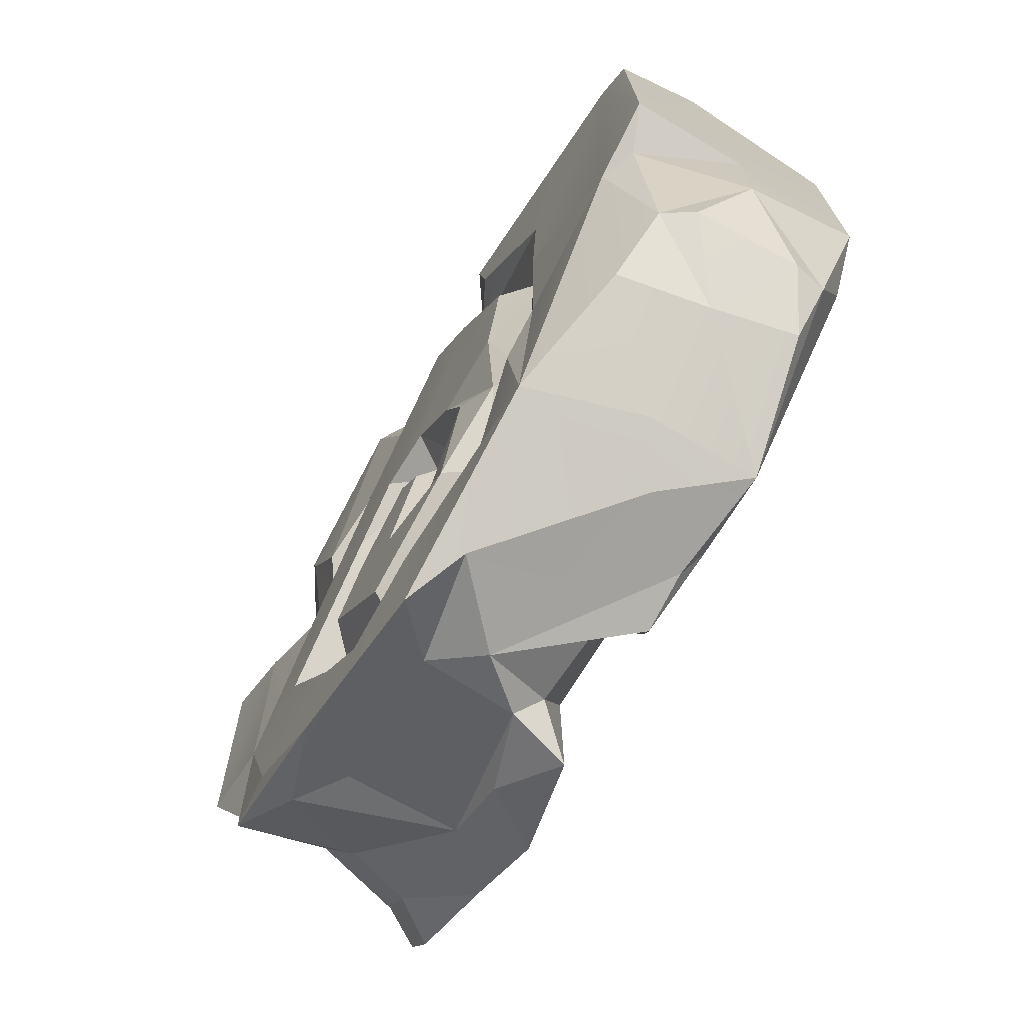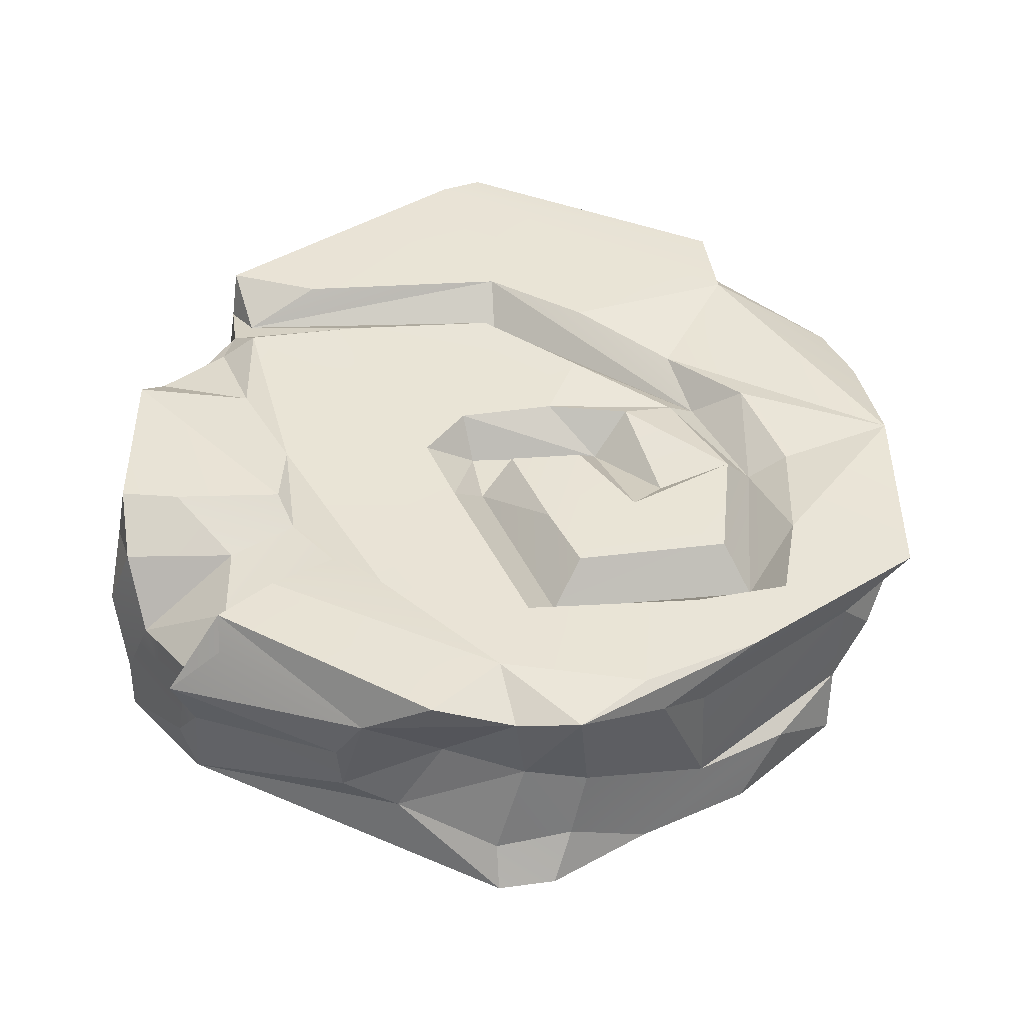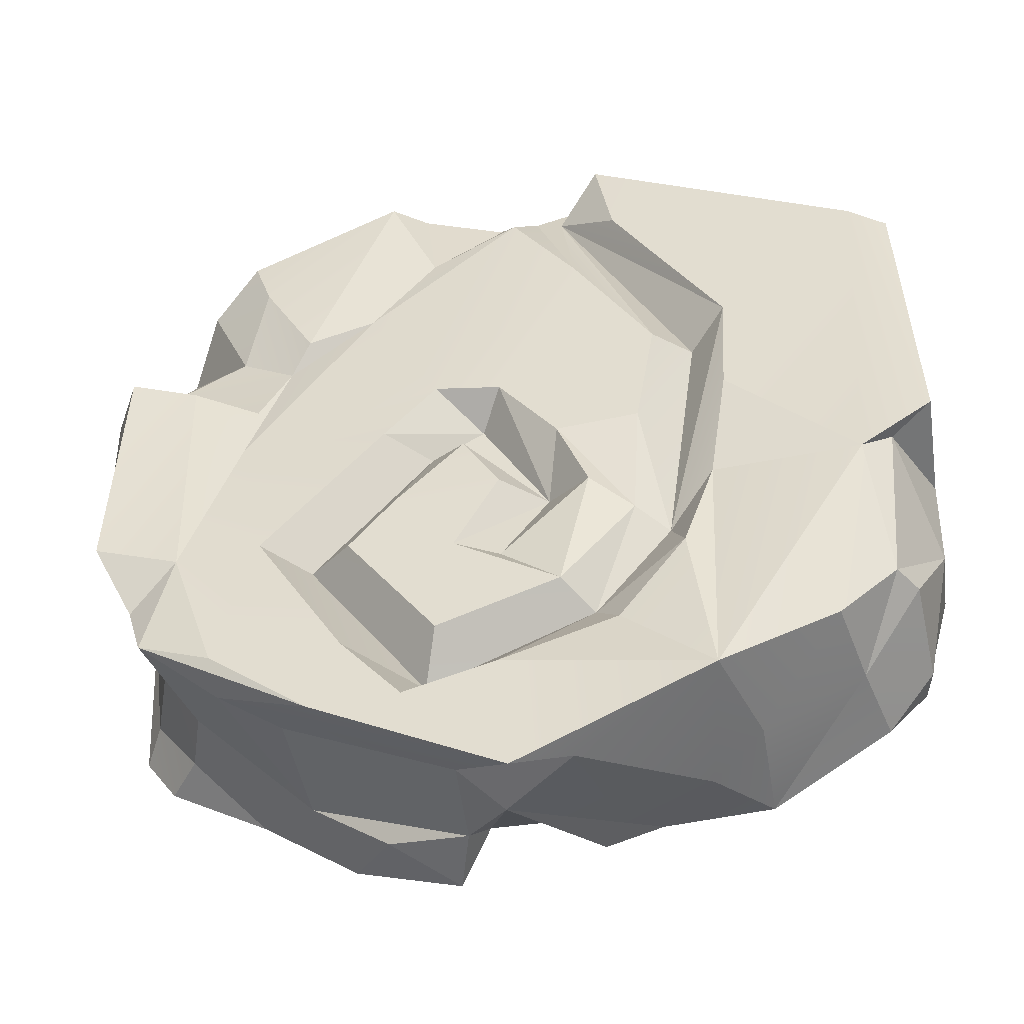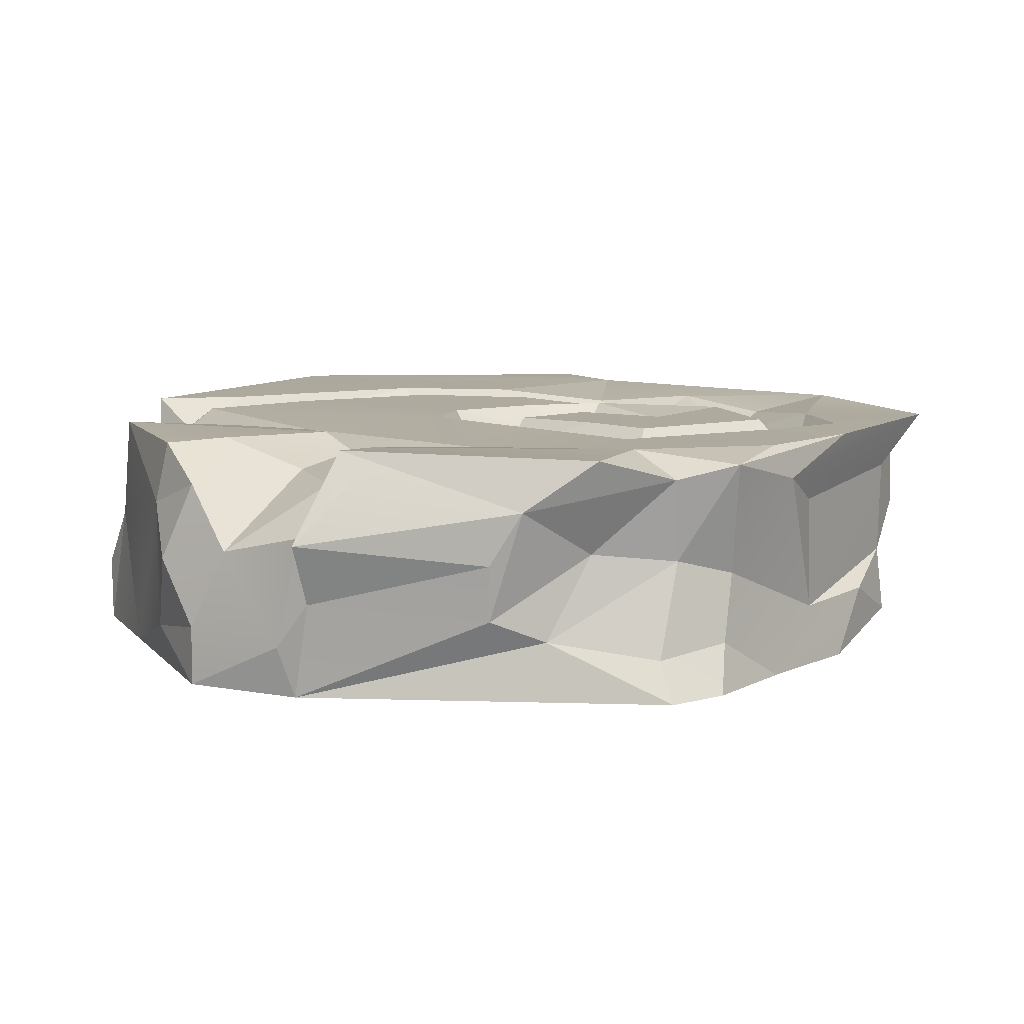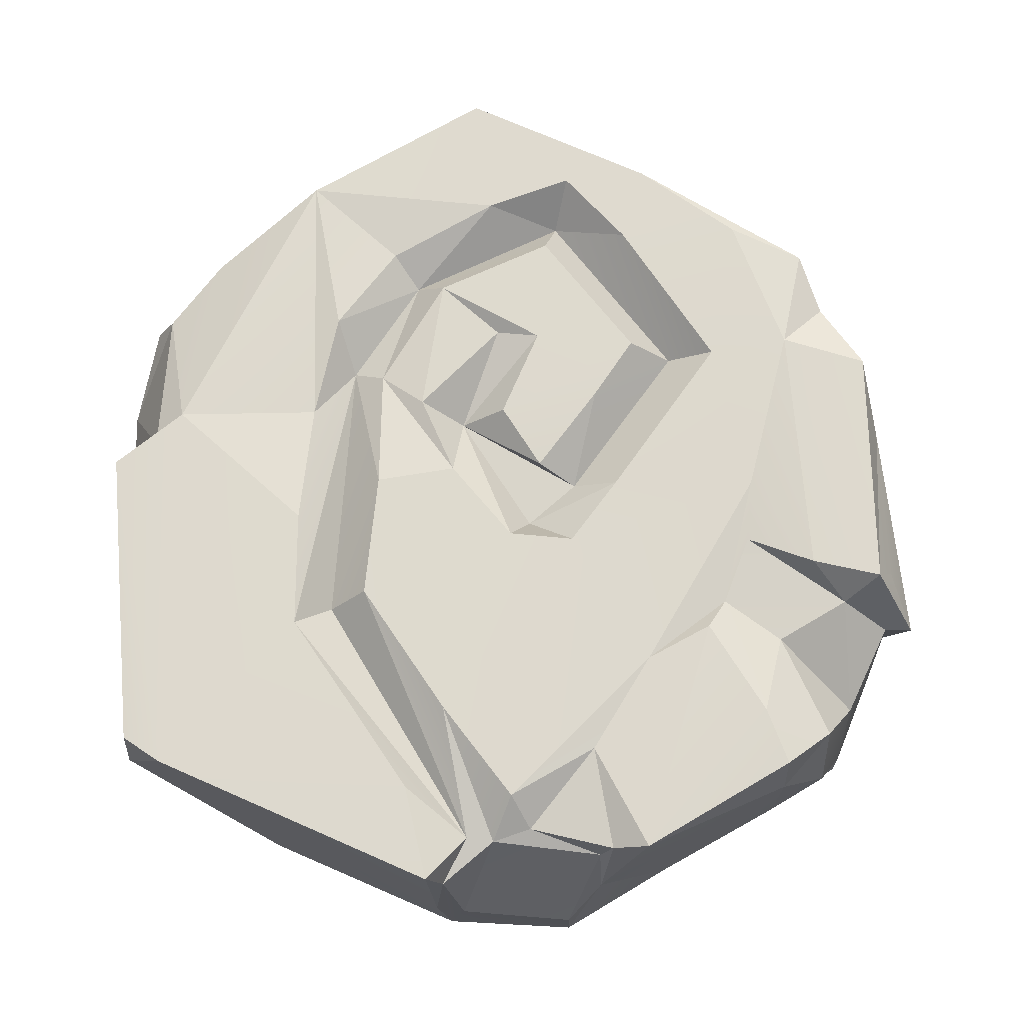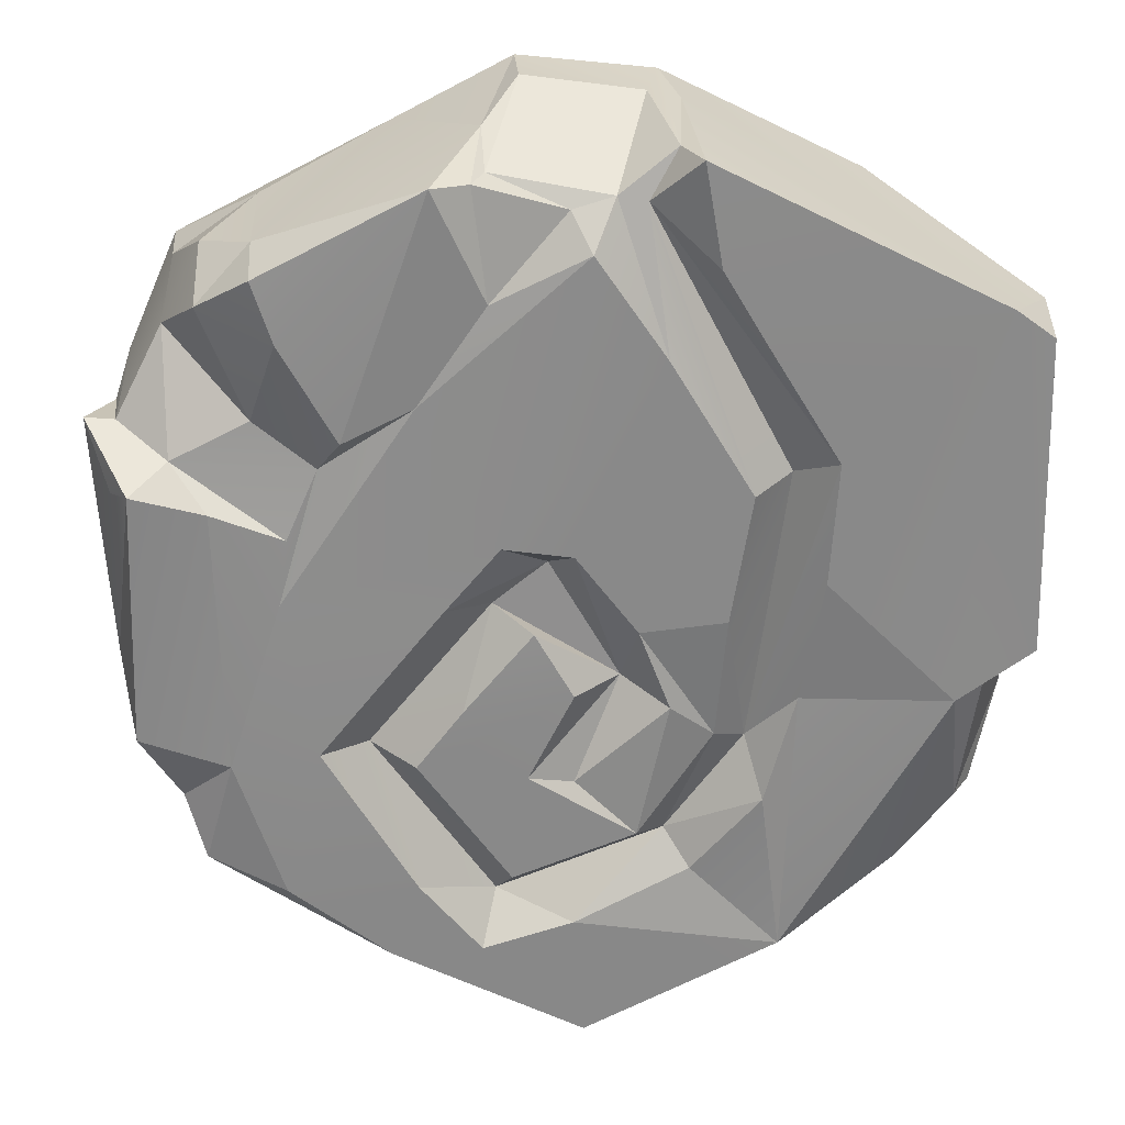
<metadata>
{"format":"obj","ext":"obj","renderer":"f3d","projection":"perspective","resolution":1024,"background":"white","views":[{"elev":-71.8,"azim":-121.0,"up":"+Z"},{"elev":42.8,"azim":117.0,"up":"+Y"},{"elev":-48.4,"azim":-170.9,"up":"+Z"},{"elev":9.3,"azim":94.6,"up":"+Y"},{"elev":71.1,"azim":-3.3,"up":"+Y"},{"elev":27.2,"azim":177.1,"up":"+Z"}]}
</metadata>
<code>
v  1.683 0.3803 2.569
v  1.583 0.2975 2.591
v  1.661 0.2978 2.602
v  1.607 0.3911 2.558
v  1.573 0.2533 2.592
v  1.662 0.2537 2.602
v  1.57 0.381 2.584
v  1.684 0.3398 2.584
v  1.634 0.3941 2.55
v  1.589 0.3905 2.554
v  1.692 0.3993 2.568
v  1.563 0.3074 2.589
v  1.738 0.2535 2.562
v  1.448 0.2535 2.498
v  1.442 0.2539 2.526
v  1.723 0.2535 2.318
v  1.906 0.2536 2.414
v  1.876 0.2538 2.491
v  1.758 0.2585 2.254
v  1.637 0.2535 2.218
v  1.344 0.2536 2.423
v  1.366 0.2535 2.46
v  1.462 0.2535 2.119
v  1.344 0.2536 2.236
v  1.708 0.2593 2.193
v  1.373 0.2535 2.174
v  1.747 0.2535 2.174
v  1.906 0.2535 2.165
v  1.817 0.2537 2.094
v  1.752 0.2543 2.047
v  1.598 0.2647 2.064
v  1.534 0.2612 2.062
v  1.476 0.261 2.059
v  1.603 0.2595 2.158
v  1.667 0.2636 2.158
v  1.679 0.2745 2.104
v  1.606 0.2763 2.095
v  1.559 0.4128 2.585
v  1.758 0.3552 2.555
v  1.716 0.413 2.571
v  1.821 0.3701 2.526
v  1.821 0.2823 2.525
v  1.854 0.3362 2.514
v  1.374 0.4137 2.491
v  1.344 0.355 2.475
v  1.547 0.4137 2.519
v  1.518 0.414 2.469
v  1.472 0.414 2.394
v  1.478 0.4139 2.313
v  1.393 0.414 2.228
v  1.344 0.414 2.263
v  1.349 0.4119 2.472
v  1.491 0.4068 2.229
v  1.498 0.4137 2.047
v  1.512 0.4138 2.158
v  1.557 0.4063 2.103
v  1.633 0.414 2.068
v  1.626 0.4136 1.982
v  1.692 0.414 2.05
v  1.751 0.4137 2.047
v  1.733 0.414 2.099
v  1.817 0.4138 2.099
v  1.792 0.4136 2.2
v  1.848 0.414 2.193
v  1.813 0.4098 2.305
v  1.713 0.4138 2.3
v  1.677 0.414 2.342
v  1.727 0.4099 2.434
v  1.622 0.4124 2.529
v  1.577 0.4139 2.463
v  1.633 0.414 2.335
v  1.538 0.414 2.288
v  1.524 0.414 2.373
v  1.593 0.414 2.282
v  1.852 0.414 2.369
v  1.906 0.4137 2.214
v  1.899 0.418 2.384
v  1.82 0.4115 2.517
v  1.807 0.414 2.478
v  1.772 0.414 2.414
v  1.683 0.4071 2.498
v  1.39 0.2979 2.494
v  1.855 0.388 2.492
v  1.875 0.2929 2.491
v  1.879 0.346 2.466
v  1.906 0.2871 2.426
v  1.909 0.3611 2.41
v  1.913 0.3175 2.404
v  1.356 0.3364 2.469
v  1.825 0.3948 2.422
v  1.786 0.4025 2.393
v  1.876 0.3922 2.395
v  1.498 0.3891 2.379
v  1.929 0.3591 2.411
v  1.344 0.3363 2.263
v  1.346 0.3322 2.198
v  1.807 0.4074 2.348
v  1.911 0.396 2.377
v  1.916 0.3807 2.263
v  1.917 0.3455 2.285
v  1.911 0.3077 2.285
v  1.522 0.3896 2.193
v  1.648 0.3868 2.32
v  1.602 0.3874 2.239
v  1.683 0.3898 2.293
v  1.657 0.4118 2.281
v  1.702 0.414 2.229
v  1.372 0.4025 2.245
v  1.762 0.3874 2.195
v  1.732 0.4138 2.189
v  1.899 0.2922 2.248
v  1.633 0.4136 2.238
v  1.662 0.414 2.179
v  1.673 0.414 2.104
v  1.593 0.414 2.136
v  1.883 0.3483 2.22
v  1.544 0.4057 2.204
v  1.573 0.414 2.228
v  1.632 0.4067 2.172
v  1.871 0.3425 2.163
v  1.382 0.3835 2.139
v  1.881 0.3982 2.165
v  1.369 0.2729 2.132
v  1.892 0.2796 2.174
v  1.364 0.2954 2.129
v  1.573 0.3897 2.125
v  1.369 0.3634 2.14
v  1.704 0.2727 2.089
v  1.683 0.3852 2.078
v  1.867 0.4071 2.123
v  1.884 0.255 2.132
v  1.861 0.2858 2.131
v  1.847 0.3309 2.127
v  1.421 0.3923 2.099
v  1.409 0.3324 2.099
v  1.396 0.2774 2.1
v  1.816 0.391 2.086
v  1.774 0.2942 2.07
v  1.722 0.2973 2.031
v  1.477 0.3363 2.058
v  1.511 0.3129 2.041
v  1.589 0.395 2
v  1.728 0.2599 2.064
v  1.6 0.2975 2.035
v  1.777 0.3709 2.072
v  1.655 0.3014 2.032
v  1.664 0.3799 2.013
v  1.666 0.3166 2.015
v  1.548 0.2707 2.045
v  1.585 0.2702 2.034
v  1.678 0.2739 2.011
v  1.637 0.3501 2.003
g SM_Env_Rune_Rounded_01
f 1 2 3
f 4 2 1
f 5 6 2
f 6 3 2
f 5 2 7
f 1 3 8
f 4 1 9
f 4 7 2
f 4 10 7
f 8 11 1
f 7 12 5
f 13 6 5
f 13 5 14
f 5 15 14
f 16 13 14
f 16 17 13
f 17 18 13
f 17 16 19
f 16 14 20
f 14 21 20
f 21 14 22
f 20 21 23
f 23 21 24
f 25 19 16
f 16 20 25
f 26 23 24
f 17 27 28
f 28 27 29
f 29 27 30
f 31 23 32
f 32 23 33
f 20 23 34
f 35 20 34
f 25 20 35
f 36 25 35
f 36 35 37
f 35 34 37
f 37 34 23
f 38 7 10
f 38 12 7
f 3 6 8
f 9 1 11
f 6 13 8
f 8 13 39
f 8 39 40
f 39 41 40
f 13 41 39
f 13 42 41
f 41 42 43
f 8 40 11
f 44 5 12
f 38 44 12
f 44 15 5
f 44 45 15
f 44 38 46
f 44 46 47
f 44 47 48
f 44 48 49
f 44 49 50
f 51 44 50
f 51 52 44
f 50 53 54
f 54 55 56
f 57 58 54
f 57 59 58
f 60 58 59
f 59 61 60
f 61 62 60
f 61 63 62
f 63 64 62
f 64 63 65
f 66 65 63
f 66 67 65
f 67 68 65
f 69 68 67
f 67 70 69
f 70 67 71
f 72 70 71
f 72 73 70
f 74 72 71
f 64 75 76
f 75 77 76
f 46 38 10
f 9 69 4
f 40 41 78
f 40 78 79
f 40 79 80
f 9 11 81
f 82 14 15
f 13 18 42
f 81 11 40
f 45 82 15
f 41 83 78
f 70 4 69
f 70 73 10
f 18 84 42
f 69 9 81
f 43 83 41
f 42 84 43
f 22 14 82
f 44 52 45
f 43 85 83
f 43 84 85
f 84 86 85
f 18 86 84
f 85 86 87
f 87 86 88
f 45 89 82
f 81 40 68
f 40 80 68
f 79 78 83
f 79 83 90
f 10 47 46
f 10 48 47
f 69 81 68
f 65 68 91
f 10 4 70
f 90 83 85
f 21 82 89
f 21 22 82
f 90 85 92
f 45 21 89
f 51 45 52
f 93 48 10
f 86 18 17
f 80 79 91
f 91 79 90
f 92 85 87
f 93 10 73
f 87 77 92
f 87 94 77
f 87 88 94
f 51 21 45
f 95 21 51
f 24 21 95
f 96 24 95
f 68 80 91
f 91 90 92
f 91 92 97
f 94 98 77
f 98 99 77
f 98 94 99
f 88 100 94
f 75 92 77
f 86 17 88
f 97 92 75
f 65 91 97
f 65 97 75
f 65 75 64
f 88 17 101
f 88 101 100
f 73 72 93
f 93 72 102
f 71 67 103
f 102 48 93
f 103 67 66
f 49 48 102
f 53 49 102
f 104 103 105
f 104 71 103
f 77 99 76
f 103 66 105
f 106 104 105
f 104 74 71
f 99 94 100
f 105 107 106
f 27 17 19
f 27 19 25
f 108 95 51
f 109 107 105
f 109 110 107
f 99 100 101
f 101 17 111
f 106 107 112
f 107 110 112
f 113 112 110
f 114 113 110
f 114 115 113
f 112 104 106
f 99 101 116
f 105 66 63
f 109 105 63
f 101 111 116
f 108 51 50
f 50 49 53
f 117 72 74
f 102 72 117
f 118 74 104
f 117 74 118
f 119 118 104
f 116 111 120
f 121 108 50
f 104 112 113
f 76 99 122
f 108 96 95
f 115 118 119
f 104 113 119
f 123 24 96
f 17 28 111
f 54 53 55
f 64 76 122
f 99 116 122
f 123 26 24
f 116 120 122
f 124 111 28
f 102 55 53
f 96 108 121
f 125 123 96
f 117 118 115
f 117 126 102
f 111 124 120
f 127 125 96
f 115 119 113
f 115 126 117
f 27 25 36
f 128 27 36
f 61 109 63
f 61 129 109
f 127 96 121
f 126 55 102
f 64 122 130
f 124 28 131
f 124 131 132
f 62 64 130
f 124 132 120
f 133 120 132
f 114 110 109
f 129 114 109
f 134 50 54
f 121 50 134
f 126 56 55
f 127 135 125
f 136 125 135
f 131 28 29
f 115 114 126
f 126 114 129
f 121 135 127
f 120 130 122
f 130 120 133
f 125 136 123
f 132 131 29
f 121 134 135
f 130 133 137
f 137 133 138
f 62 130 60
f 133 132 138
f 138 132 29
f 138 29 139
f 139 29 30
f 33 26 123
f 23 26 33
f 30 27 128
f 57 54 56
f 126 57 56
f 136 33 123
f 129 57 126
f 60 130 137
f 59 129 61
f 140 135 134
f 135 140 33
f 134 54 140
f 33 136 135
f 140 141 33
f 54 141 140
f 142 141 54
f 58 142 54
f 37 23 31
f 30 128 143
f 59 57 129
f 144 37 31
f 137 138 145
f 36 37 144
f 146 36 144
f 145 138 147
f 148 147 138
f 149 32 33
f 31 32 150
f 151 128 36
f 144 31 150
f 151 36 146
f 143 128 151
f 138 139 148
f 32 149 150
f 137 145 147
f 137 147 58
f 137 58 60
f 141 149 33
f 141 152 149
f 152 141 142
f 151 139 30
f 30 143 151
f 148 139 151
f 144 150 152
f 150 149 152
f 147 148 152
f 148 151 146
f 148 146 152
f 58 147 142
f 142 147 152
f 152 146 144

</code>
